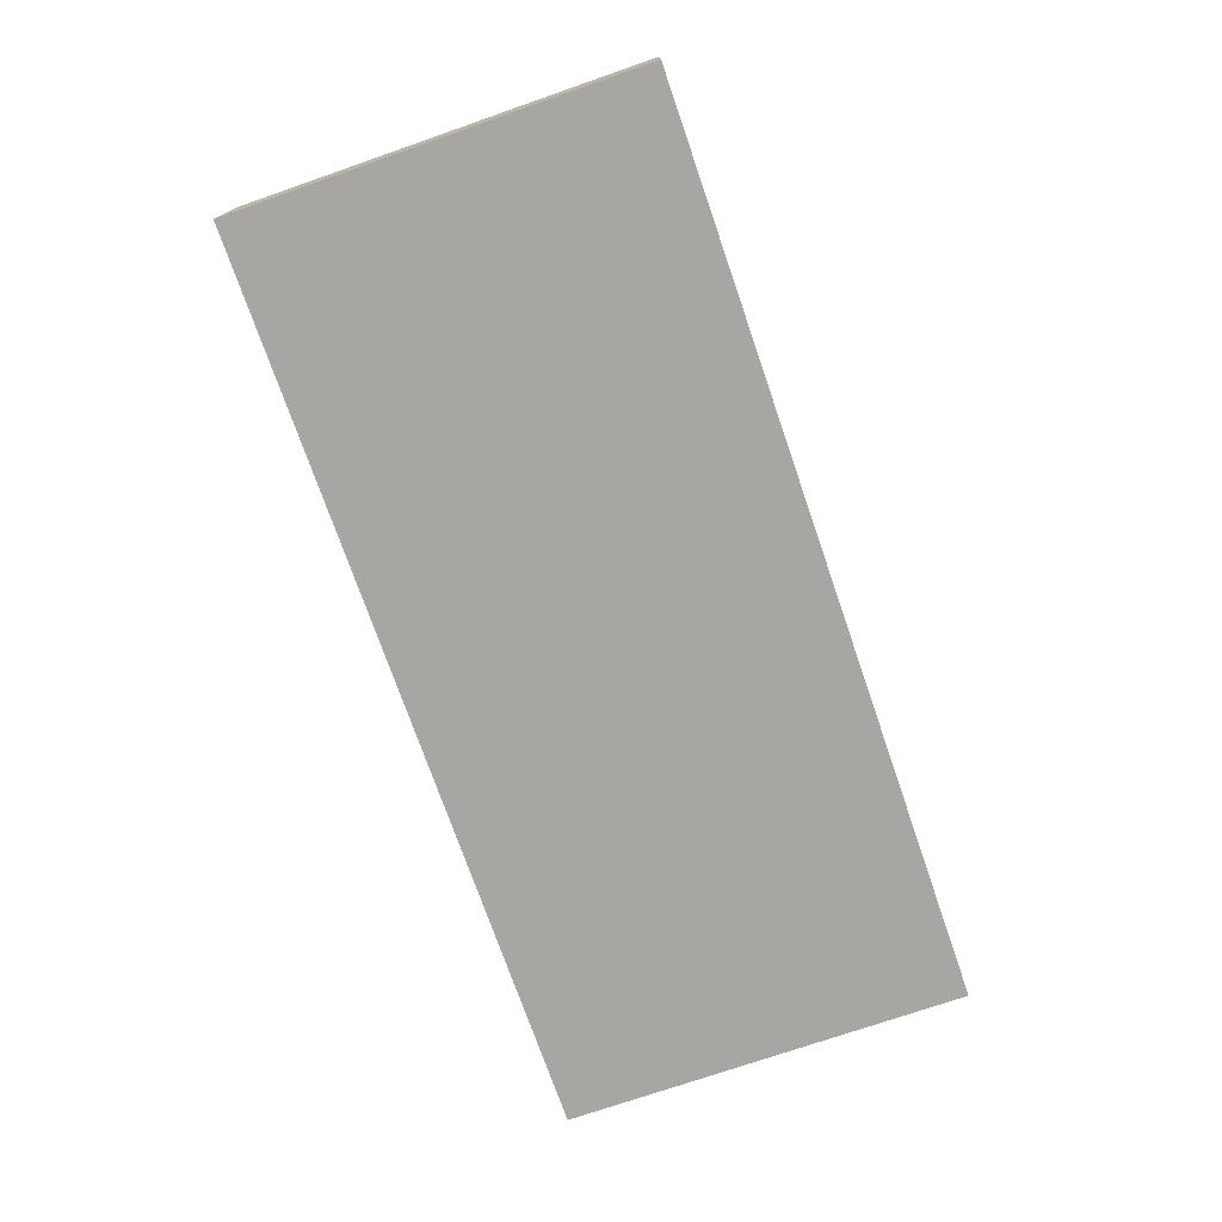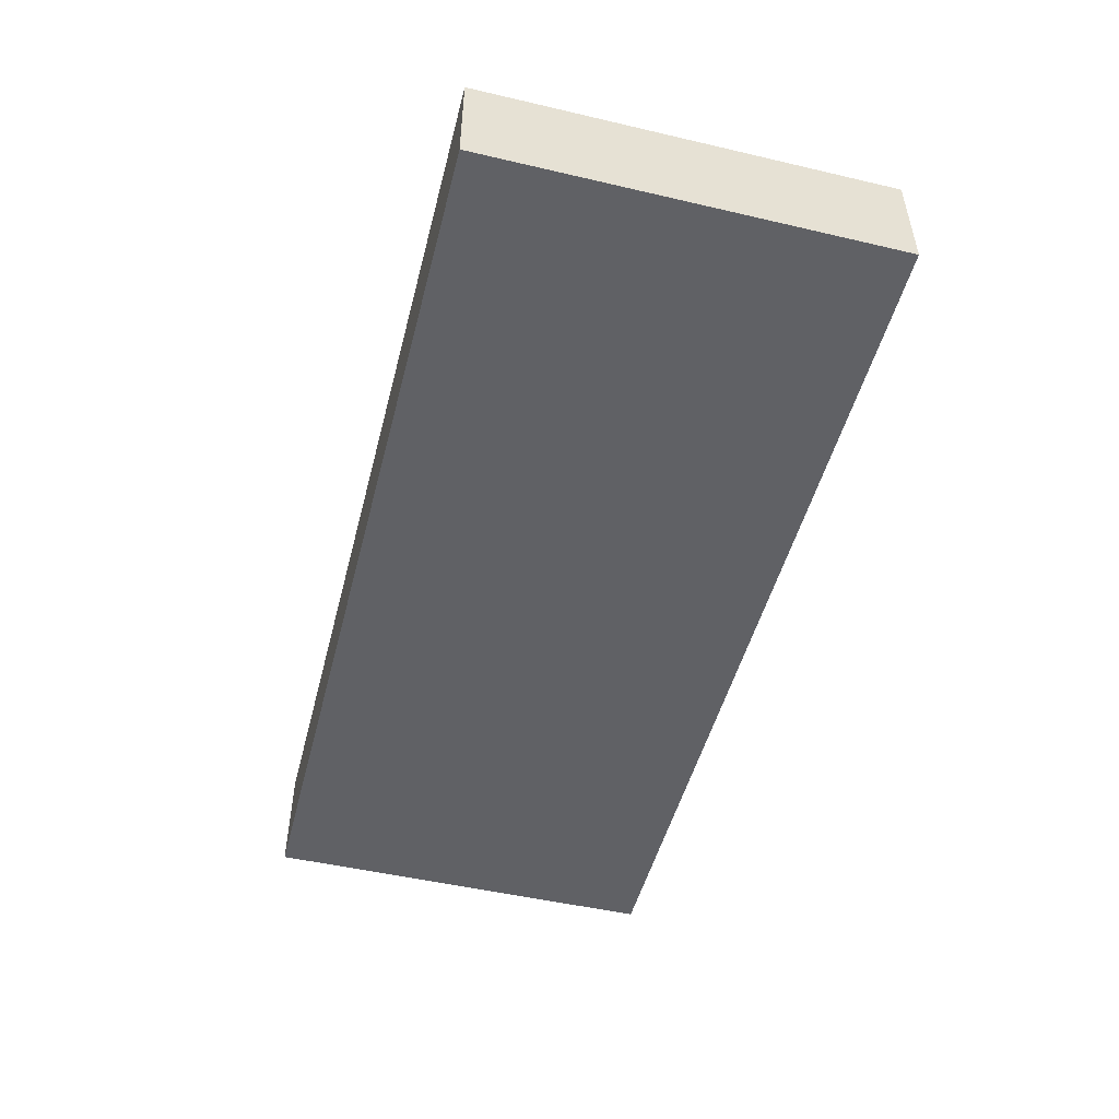
<metadata>
{"format":"obj","ext":"obj","renderer":"f3d","projection":"perspective","resolution":1024,"background":"white","views":[{"elev":-74.1,"azim":109.1,"up":"+Z"},{"elev":-49.7,"azim":-104.4,"up":"+Z"}]}
</metadata>
<code>
v -0.09503 -0.04217 -0.01169
v -0.09503 -0.04217 0.01169
v -0.09503 0.04217 -0.01169
v -0.09503 0.04217 0.01169
v 0.09503 -0.04217 -0.01169
v 0.09503 -0.04217 0.01169
v 0.09503 0.04217 -0.01169
v 0.09503 0.04217 0.01169
v 0.08446 -0.04217 -0.001965
v 0.09503 0.03236 0
v 0.002933 -0.02256 -0.01169
v 0.01705 -0.008644 -0.01169
v -0.01444 0.04217 0
v -0.09503 -0.003416 -0.0008585
v 0.07238 0.01723 0.01169
v -0.05874 -0.002346 -0.01169
v -0.0862 -0.03236 0.01169
v -0.03722 0.01285 -0.01169
v -0.03055 0.03236 -0.01169
v 0.08368 0.04217 -0.0008785
v -0.08423 -0.04217 -0.00141
v -0.0491 0.04217 -0.001368
v -0.0862 0.04217 -0.002152
v -0.03572 0.04217 -0.002825
v -0.006117 0.04217 -0.002398
v 0.007079 0.04217 -0.002589
v 0.0211 0.04217 -0.002891
v 0.0514 0.04217 -0.002947
v -0.06661 -0.04217 0.004466
v -0.0112 -0.04217 0.003208
v 0.002656 -0.04217 0.002529
v 0.03708 -0.03218 -0.01169
v 0.04495 -0.04217 0.002891
v 0.04075 0.03339 0.01169
v -0.02813 0.03236 0.01169
v -0.01407 0.03236 0.01169
v -0.05423 0.03308 0.01169
v -0.04101 0.03282 0.01169
v 0 0.03236 0.01169
v 0.01458 0.0326 0.01169
v -0.07984 0.03248 -0.01169
v 0.07487 0.0305 -0.01169
v -0.07443 0.01285 -0.01169
v -0.07443 -0.002192 -0.01169
v -0.01817 -0.01723 -0.01169
v -0.09503 -0.02872 0.003664
v -0.005076 -0.01659 -0.01169
v 0.02684 0.03209 0.01169
v 0.0752 -0.04217 0.0006354
v 0.04256 0.04217 0.001274
v 0.01202 -0.03007 -0.01169
v -0.05822 0.0308 -0.01169
v 0.09503 -0.03374 -0.0036
v -0.02425 0.04217 -6.545e-05
v 0.09503 -0.02256 -0.0036
v -0.09503 -0.04217 0
v -0.09503 0.04217 0.001803
v 0.09503 -0.04217 0.0009491
v 0.09503 0.04217 0
v 0.0862 -3.469e-18 0.01169
v 0.0862 -0.03007 0.01169
v 0.0862 -0.01504 0.01169
v -0.08672 -0.01683 0.01169
v 0.09503 0.005344 -0.002315
v -0.08741 -0.007741 0.01169
v -0.07736 -0.02256 0.01169
v -0.07714 -0.008277 0.01169
v -0.07736 0.007518 0.01169
v -0.07515 0.02413 0.01169
v -0.06233 -0.03338 0.01169
v -0.06313 -0.02247 0.01169
v 0.05832 0.03236 0.01169
v -0.0633 -0.007518 0.01169
v -0.09503 -0.03429 -0.004044
v 0.08406 -0.04217 0.01169
v -0.0633 0.007523 0.01169
v -0.04487 -0.003025 -0.01169
v 0.08415 0.04217 -0.01169
v -0.0633 0.02256 0.01169
v 0.09503 -0.00102 -0.01169
v -0.0862 0.01644 0.01169
v -0.09503 -0.01905 -0.001019
v 0.09503 -0.01494 0.002452
v -0.07426 -0.04217 -0.001868
v -0.04846 -0.01891 0.01169
v -0.04923 -0.007518 0.01169
v -0.03517 -0.02256 0.01169
v -0.03517 -0.007518 0.01169
v -0.03445 0.007599 0.01169
v -0.03442 0.02299 0.01169
v -0.0211 -0.007518 0.01169
v -0.0211 0.007518 0.01169
v -0.0211 0.02256 0.01169
v -0.007033 -0.007079 0.01169
v -0.007033 0.007518 0.01169
v -0.007123 0.02354 0.01169
v 0.01252 -0.002989 0.01169
v 0.007033 0.007518 0.01169
v 0.007033 0.02256 0.01169
v 0.0211 0.0119 0.01169
v 0.01935 0.02175 0.01169
v 0.03517 0.007518 0.01169
v 0.03517 0.02256 0.01169
v 0.05333 0.0119 0.01169
v 0.05345 0.02085 0.01169
v 0.0633 0.02256 0.01169
v 0.08146 0.02694 0.01169
v 0.06292 0.04217 0.001321
v -0.08654 0.02793 0.01169
v -0.07736 0.04217 0.01169
v -0.0633 0.04217 0.01169
v -0.04923 0.04217 0.01169
v -0.03517 0.04217 0.01169
v -0.0211 0.04217 0.01169
v -0.007033 0.04217 0.01169
v 0.007033 0.04217 0.01169
v 0.0211 0.04217 0.01169
v 0.03458 0.04217 0.01169
v -0.03292 -0.03539 -0.01169
v 0.04923 0.04217 0.01169
v 0.0633 0.04217 0.01169
v -0.08721 -0.00331 -0.01169
v -0.09503 0.03347 0.01169
v -0.06098 -0.03449 -0.01169
v -0.04702 -0.03537 -0.01169
v -0.06716 0.02084 -0.01169
v -0.06904 0.03281 -0.01169
v -0.05473 0.0179 -0.01169
v -0.04865 0.008008 -0.01169
v 0.04241 0.0009468 0.01169
v -0.03927 0.02256 -0.01169
v -0.02559 0.006825 -0.01169
v -0.02457 0.01732 -0.01169
v -0.01042 -0.008512 -0.01169
v -0.01113 0.003135 -0.01169
v 0.03883 0.01117 -0.01169
v 0.002933 -0.007518 -0.01169
v 0.003789 0.004064 -0.01169
v 0.001662 0.01806 -0.01169
v 0.002933 0.03321 -0.01169
v 0.01552 0.002874 -0.01169
v 0.0155 0.01871 -0.01169
v 0.01676 0.03334 -0.01169
v 0.02021 -0.02249 -0.01169
v 0.03181 -0.02228 -0.01169
v -0.0844 -3.469e-18 0.01169
v 0.03112 -0.008335 -0.01169
v 0.03119 0.002585 -0.01169
v 0.03107 0.01817 -0.01169
v -0.02813 0.01504 0.01169
v -0.01407 0.01504 0.01169
v 0.03149 0.03386 -0.01169
v -0.01857 -0.002281 -0.01169
v 0.03895 0.02655 -0.01169
v 0.08119 -0.003544 -0.01169
v 0.0803 0.01065 -0.01169
v 0.04513 -0.02256 -0.01169
v 0.04513 -0.0119 -0.01169
v 0.04512 0.003544 -0.01169
v 0.04513 0.01817 -0.01169
v 0.04513 0.03321 -0.01169
v 0.06005 -0.01192 -0.01169
v 0.0592 0.003135 -0.01169
v 0.06066 0.01908 -0.01169
v 0.0592 0.03321 -0.01169
v 0.0803 -0.01942 -0.01169
v -0.07443 -0.01942 -0.01169
v 0.07416 -0.0278 -0.01169
v 0.07239 -0.0103 -0.01169
v 0.07323 0.003817 -0.01169
v 0.0737 0.0181 -0.01169
v 0.0829 0.02548 -0.01169
v -0.03223 -0.01942 -0.01169
v 0.08733 0.03321 -0.01169
v 0.05216 -0.004383 -0.01169
v 0.05216 0.01065 -0.01169
v -0.0783 0.04217 -0.01169
v -0.06081 0.04217 -0.01169
v 0.09503 0.02641 -0.01169
v -0.0005582 0.01596 0.01169
v -0.004486 0.00983 -0.01169
v 0.03492 0.04217 -0.004974
v 0.05216 0.02569 -0.01169
v 0.05623 0.001218 0.01169
v 0.07033 -3.469e-18 0.01169
v -0.04971 0.04217 -0.01169
v -0.04006 0.04217 -0.01169
v -0.02184 0.04217 -0.01169
v -0.01113 0.04217 -0.01169
v -0.002145 0.04217 -0.01169
v 0.017 0.04217 -0.01169
v 0.0302 0.04217 -0.01169
v 0.03944 0.04217 -0.01169
v 0.0592 0.04217 -0.01169
v 0.07326 0.04217 -0.01169
v -0.0041 0.02569 -0.01169
v 0.009966 0.01065 -0.01169
v 0.02403 0.01065 -0.01169
v 0.02537 -0.03093 -0.01169
v 0.06593 -0.019 -0.01169
v 0.0642 0.01034 -0.01169
v 0.02813 -0.01504 0.01169
v 0.05609 -0.01572 0.01169
v -0.06037 -0.01942 -0.01169
v -0.0463 -0.01942 -0.01169
v -0.09503 -0.02174 0.01169
v -0.09503 -0.002081 0.01169
v -0.09503 0.01032 0.01169
v -0.09503 0.0187 0.01169
v 0.009966 0.02569 -0.01169
v 0.02403 0.02569 -0.01169
v -0.0487 -0.03273 0.01169
v -0.09503 -0.01232 0.01169
v -0.03492 -0.03199 0.01169
v -0.08825 -0.03455 -0.01169
v -0.0211 -0.03321 0.01169
v -0.0211 -0.02256 0.01169
v -0.007141 -0.03222 0.01169
v -0.007033 -0.02244 0.01169
v 0.00812 -0.03278 0.01169
v 0.007033 -0.02256 0.01169
v 0.02042 -0.0326 0.01169
v 0.02143 -0.02159 0.01169
v 0.02145 -0.008459 0.01169
v 0.03517 -0.03321 0.01169
v 0.03517 -0.02256 0.01169
v 0.03517 -0.007886 0.01169
v 0.05 -0.03191 0.01169
v 0.04923 -0.02256 0.01169
v 0.04923 -0.007518 0.01169
v 0.06345 -0.03311 0.01169
v 0.06378 -0.02231 0.01169
v 0.06322 -0.007565 0.01169
v 0.064 0.006673 0.01169
v 0.07747 -0.03486 0.01169
v 0.07752 -0.02203 0.01169
v 0.07736 -0.007518 0.01169
v 0.07576 0.008405 0.01169
v -0.01835 -0.04217 -0.004399
v -0.00554 -0.04217 -0.004913
v 0.02334 -0.04217 -0.002631
v 0.01133 -0.04217 -0.003684
v -0.05626 0.04217 0.004399
v -0.04235 0.04217 0.00411
v 0 0.04217 0.004399
v 0.01407 0.04217 0.004399
v -0.07736 -0.04217 0.01169
v -0.05351 -0.04217 0.01169
v 0.04957 0.0306 0.01169
v 0.04804 -0.03179 -0.01169
v -0.03944 -0.04217 0.01169
v -0.02538 -0.04217 0.01169
v -0.009836 -0.04217 0.01169
v -0.08674 -0.01843 -0.01169
v -0.08825 0.01092 -0.01169
v 0.002754 -0.04217 0.01169
v 0.02924 0.04217 0.003147
v 0.01795 -0.04217 0.01169
v -0.05015 0.02624 -0.01169
v 0.03089 -0.04217 0.01169
v 0.04932 0.04217 -0.01169
v 0.007122 0.04217 -0.01169
v 0.04495 -0.04217 0.01169
v 0.05902 -0.04217 0.01169
v 0.07309 -0.04217 0.01169
v 0.09503 0.03236 0.01169
v 0.09503 0.008969 0.01169
v -0.0633 0.03236 0.01169
v 0.09503 0.02256 0.01169
v 0.06681 0.03217 0.01169
v -0.09503 -0.03236 0.01169
v 0.09503 -0.03236 0.01169
v -0.03628 -0.002311 -0.01169
v 0.07359 0.04217 -0.0009123
v -0.09503 0.005592 -0.002152
v -0.05092 -0.04217 -0.003131
v -0.03852 -0.04217 -0.002348
v -0.081 -0.02677 -0.01169
v -0.02753 -0.04217 -0.002726
v -0.09503 0.0187 -0.002152
v -0.08099 -0.01148 -0.01169
v -0.08294 0.004269 -0.01169
v -0.08176 0.01909 -0.01169
v -0.06788 -0.02714 -0.01169
v -0.06864 -0.01038 -0.01169
v -0.0674 0.007518 -0.01169
v -0.053 -0.02737 -0.01169
v 0.08643 0.01919 0.01169
v -0.05459 -0.01055 -0.01169
v -0.0391 -0.02758 -0.01169
v -0.04061 -0.01089 -0.01169
v -0.0252 -0.02694 -0.01169
v -0.0252 -0.0119 -0.01169
v -0.01113 -0.02694 -0.01169
v 0.08282 -0.03307 -0.01169
v 0.0448 0.0231 0.01169
v 0.03997 -0.04217 -0.01169
v -0.05778 0.006984 -0.01169
v -0.07908 -0.04217 -0.01169
v -0.06758 -0.04217 -0.01169
v -0.05351 -0.04217 -0.01169
v -0.03944 -0.04217 -0.01169
v -0.02538 -0.04217 -0.01169
v -0.01149 -0.04217 -0.01169
v 0.002754 -0.04217 -0.01169
v 0.01682 -0.04217 -0.01169
v 0.03146 -0.04217 -0.01169
v 0.06116 -0.04217 -0.01169
v 0.04905 -0.04217 -0.01169
v -0.09503 -0.02641 -0.01169
v -0.09503 -0.01137 -0.01169
v -0.09503 0.003666 -0.01169
v -0.09503 0.0187 -0.01169
v -0.09503 0.03374 -0.01169
v -0.046 0.01704 -0.01169
v 0.02548 -0.01502 -0.01169
v 0.09503 -0.0261 -0.01169
v 0.09503 -0.0119 -0.01169
v 0.09503 0.008877 -0.01169
v 0.08618 -0.04217 -0.01169
v 0.0862 0.04217 0.01169
v 0.08491 0.009539 0.01169
v -0.0862 -0.04217 0.01169
v -0.0862 0.04217 0.01169
v -0.07128 0.04217 0.003105
v 0.0381 -0.002192 -0.01169
v -0.01473 0.01121 -0.01169
v 0.05216 -0.01723 -0.01169
v 0.02403 -0.002192 -0.01169
v 0.02813 0.01723 0.01169
v 0.06553 -0.02994 -0.01169
v 0.07168 -0.02808 0.01169
v -0.09503 0.03476 -0.003884
v 0.03792 -0.04217 -0.002246
v 0.05324 -0.04217 -0.002232
v 0.09503 -0.002573 0.003285
v -0.07771 0.01614 0.01169
v -0.04934 0.01497 0.01169
v 0.09503 -3.469e-18 0.01169
v 0.09503 -0.01504 0.01169
v 0.07028 -0.04217 -0.01169
f 1 21 56
f 1 299 21
f 1 56 74
f 1 74 310
f 1 215 299
f 1 310 215
f 2 17 271
f 2 323 17
f 2 271 56
f 2 56 323
f 3 57 23
f 3 23 177
f 3 333 57
f 3 177 314
f 3 314 333
f 4 324 57
f 4 57 333
f 4 123 324
f 4 333 123
f 5 58 9
f 5 9 320
f 5 53 58
f 5 317 53
f 5 320 317
f 6 75 58
f 6 58 272
f 6 61 75
f 6 272 61
f 7 59 10
f 7 10 179
f 7 20 59
f 7 78 20
f 7 174 78
f 7 179 174
f 8 10 59
f 8 266 10
f 8 59 321
f 8 321 266
f 9 75 49
f 9 49 341
f 9 58 75
f 9 341 320
f 10 64 179
f 10 269 64
f 10 266 269
f 11 12 51
f 11 137 12
f 11 47 137
f 11 294 47
f 11 51 305
f 11 305 294
f 12 144 51
f 12 137 141
f 12 141 329
f 12 316 144
f 12 147 316
f 12 329 147
f 13 115 25
f 13 25 189
f 13 54 114
f 13 188 54
f 13 114 115
f 13 189 188
f 14 82 213
f 14 311 82
f 14 207 208
f 14 213 207
f 14 208 275
f 14 275 312
f 14 312 311
f 15 106 234
f 15 270 106
f 15 107 270
f 15 288 107
f 15 234 238
f 15 238 322
f 15 322 288
f 16 285 44
f 16 44 286
f 16 129 77
f 16 77 289
f 16 298 129
f 16 289 285
f 16 286 298
f 17 66 63
f 17 63 206
f 17 247 66
f 17 206 271
f 17 323 247
f 18 273 129
f 18 129 315
f 18 131 133
f 18 315 131
f 18 133 132
f 18 132 273
f 19 133 131
f 19 131 259
f 19 327 133
f 19 187 188
f 19 259 187
f 19 188 189
f 19 189 196
f 19 196 327
f 20 321 59
f 20 78 195
f 20 195 274
f 20 274 321
f 21 323 56
f 21 84 247
f 21 299 84
f 21 247 323
f 22 243 112
f 22 112 244
f 22 186 178
f 22 178 243
f 22 244 186
f 23 57 324
f 23 110 177
f 23 324 110
f 24 113 54
f 24 54 187
f 24 244 113
f 24 187 186
f 24 186 244
f 25 26 190
f 25 245 26
f 25 115 245
f 25 190 189
f 26 27 191
f 26 246 27
f 26 245 116
f 26 116 246
f 26 262 190
f 26 191 262
f 27 246 117
f 27 117 257
f 27 182 192
f 27 257 182
f 27 192 191
f 28 50 120
f 28 193 50
f 28 120 108
f 28 108 194
f 28 261 193
f 28 194 261
f 29 247 84
f 29 84 300
f 29 248 247
f 29 276 248
f 29 301 276
f 29 300 301
f 30 240 31
f 30 31 253
f 30 239 240
f 30 252 239
f 30 253 252
f 31 240 305
f 31 242 258
f 31 305 242
f 31 256 253
f 31 258 256
f 32 145 157
f 32 199 145
f 32 157 250
f 32 307 199
f 32 250 297
f 32 297 307
f 33 263 260
f 33 260 334
f 33 264 263
f 33 335 264
f 33 334 309
f 33 309 335
f 34 48 103
f 34 118 48
f 34 103 296
f 34 120 118
f 34 249 120
f 34 296 249
f 35 93 36
f 35 36 114
f 35 38 90
f 35 113 38
f 35 90 93
f 35 114 113
f 36 96 39
f 36 39 115
f 36 93 96
f 36 115 114
f 37 38 112
f 37 338 38
f 37 268 79
f 37 79 338
f 37 112 111
f 37 111 268
f 38 338 90
f 38 113 112
f 39 99 40
f 39 40 116
f 39 96 99
f 39 116 115
f 40 101 48
f 40 48 117
f 40 99 101
f 40 117 116
f 41 127 126
f 41 126 283
f 41 177 127
f 41 314 177
f 41 283 313
f 41 313 314
f 42 78 174
f 42 195 78
f 42 164 165
f 42 171 164
f 42 165 195
f 42 172 171
f 42 174 172
f 43 44 282
f 43 286 44
f 43 283 126
f 43 126 286
f 43 282 255
f 43 255 283
f 44 281 122
f 44 122 282
f 44 285 281
f 45 134 47
f 45 47 294
f 45 153 134
f 45 293 153
f 45 292 173
f 45 173 293
f 45 294 292
f 46 74 56
f 46 56 271
f 46 310 74
f 46 206 82
f 46 82 310
f 46 271 206
f 47 134 137
f 48 101 330
f 48 330 103
f 48 118 117
f 49 75 265
f 49 265 264
f 49 264 341
f 50 118 120
f 50 182 118
f 50 193 182
f 51 144 199
f 51 199 306
f 51 306 305
f 52 126 127
f 52 128 126
f 52 127 178
f 52 259 128
f 52 178 186
f 52 186 259
f 53 55 272
f 53 317 55
f 53 272 58
f 54 113 114
f 54 188 187
f 55 318 83
f 55 83 340
f 55 340 272
f 55 317 318
f 60 237 62
f 60 62 340
f 60 185 237
f 60 238 185
f 60 322 238
f 60 267 322
f 60 339 267
f 60 340 339
f 61 62 236
f 61 340 62
f 61 235 75
f 61 236 235
f 61 272 340
f 62 237 236
f 63 67 65
f 63 65 213
f 63 66 67
f 63 213 206
f 64 80 319
f 64 336 80
f 64 319 179
f 64 269 267
f 64 267 336
f 65 67 146
f 65 146 207
f 65 207 213
f 66 73 67
f 66 70 71
f 66 247 70
f 66 71 73
f 67 73 146
f 68 146 76
f 68 76 337
f 68 81 146
f 68 337 81
f 69 76 79
f 69 337 76
f 69 79 268
f 69 109 81
f 69 81 337
f 69 110 109
f 69 268 110
f 70 85 71
f 70 212 85
f 70 248 212
f 70 247 248
f 71 85 73
f 72 105 106
f 72 249 105
f 72 106 270
f 72 121 120
f 72 120 249
f 72 270 121
f 73 86 76
f 73 76 146
f 73 85 86
f 75 235 265
f 76 338 79
f 76 86 338
f 77 129 273
f 77 273 291
f 77 291 289
f 80 83 318
f 80 336 83
f 80 155 156
f 80 318 155
f 80 156 319
f 81 109 209
f 81 207 146
f 81 208 207
f 81 209 208
f 82 206 213
f 82 311 310
f 83 336 340
f 84 299 300
f 85 88 86
f 85 87 88
f 85 212 87
f 86 88 89
f 86 89 338
f 87 91 88
f 87 217 91
f 87 212 214
f 87 214 217
f 88 92 89
f 88 91 92
f 89 92 150
f 89 150 338
f 90 150 93
f 90 338 150
f 91 94 92
f 91 219 94
f 91 217 219
f 92 94 95
f 92 95 151
f 92 151 150
f 93 151 96
f 93 150 151
f 94 98 95
f 94 97 98
f 94 219 97
f 95 98 180
f 95 180 151
f 96 180 99
f 96 151 180
f 97 100 98
f 97 102 100
f 97 227 102
f 97 219 221
f 97 221 223
f 97 223 224
f 97 224 227
f 98 100 99
f 98 99 180
f 99 100 101
f 100 330 101
f 100 102 330
f 102 104 103
f 102 103 330
f 102 130 104
f 102 227 130
f 103 104 296
f 104 106 105
f 104 105 296
f 104 234 106
f 104 130 184
f 104 184 234
f 105 249 296
f 107 269 266
f 107 266 321
f 107 288 269
f 107 321 270
f 108 120 121
f 108 121 274
f 108 274 194
f 109 110 324
f 109 123 209
f 109 324 123
f 110 268 111
f 110 111 325
f 110 325 177
f 111 112 243
f 111 243 325
f 112 113 244
f 115 116 245
f 116 117 246
f 117 118 257
f 118 182 257
f 119 290 292
f 119 302 290
f 119 292 303
f 119 303 302
f 121 270 321
f 121 321 274
f 122 281 311
f 122 312 282
f 122 311 312
f 123 333 209
f 124 284 287
f 124 300 284
f 124 287 301
f 124 301 300
f 125 287 290
f 125 301 287
f 125 290 302
f 125 302 301
f 126 128 286
f 127 177 178
f 128 129 298
f 128 315 129
f 128 259 315
f 128 298 286
f 130 230 184
f 130 227 230
f 131 315 259
f 132 133 327
f 132 135 153
f 132 327 135
f 132 153 273
f 134 135 138
f 134 153 135
f 134 138 137
f 135 181 138
f 135 327 181
f 136 148 198
f 136 326 148
f 136 149 160
f 136 198 149
f 136 176 159
f 136 159 326
f 136 160 176
f 137 138 141
f 138 181 139
f 138 139 197
f 138 197 141
f 139 142 197
f 139 210 142
f 139 181 327
f 139 196 210
f 139 327 196
f 140 143 210
f 140 262 143
f 140 189 190
f 140 196 189
f 140 190 262
f 140 210 196
f 141 197 198
f 141 198 329
f 142 149 198
f 142 211 149
f 142 198 197
f 142 210 211
f 143 191 192
f 143 262 191
f 143 192 211
f 143 211 210
f 144 145 199
f 144 316 145
f 145 147 158
f 145 316 147
f 145 158 157
f 147 148 326
f 147 329 148
f 147 326 158
f 148 329 198
f 149 154 160
f 149 211 154
f 152 161 154
f 152 154 211
f 152 193 161
f 152 192 193
f 152 211 192
f 153 293 273
f 154 183 160
f 154 161 183
f 155 170 156
f 155 169 170
f 155 318 169
f 156 170 171
f 156 171 179
f 156 179 319
f 157 158 328
f 157 331 250
f 157 328 331
f 158 326 175
f 158 175 328
f 159 163 175
f 159 176 163
f 159 175 326
f 160 164 176
f 160 183 164
f 161 165 183
f 161 261 165
f 161 193 261
f 162 163 170
f 162 175 163
f 162 170 169
f 162 169 200
f 162 328 175
f 162 200 328
f 163 201 170
f 163 176 201
f 164 183 165
f 164 171 201
f 164 201 176
f 165 194 195
f 165 261 194
f 166 168 200
f 166 317 168
f 166 200 169
f 166 169 318
f 166 318 317
f 167 204 284
f 167 285 204
f 167 278 254
f 167 254 281
f 167 284 278
f 167 281 285
f 168 331 200
f 168 317 295
f 168 295 341
f 168 341 331
f 170 201 171
f 171 172 179
f 172 174 179
f 173 290 205
f 173 205 291
f 173 292 290
f 173 291 293
f 177 325 178
f 178 325 243
f 182 193 192
f 184 230 233
f 184 233 234
f 185 234 233
f 185 233 237
f 185 238 234
f 186 187 259
f 194 274 195
f 199 307 306
f 200 331 328
f 202 224 223
f 202 223 226
f 202 227 224
f 202 226 227
f 203 229 228
f 203 228 232
f 203 230 229
f 203 233 230
f 203 232 233
f 204 205 287
f 204 289 205
f 204 287 284
f 204 285 289
f 205 290 287
f 205 289 291
f 208 209 280
f 208 280 275
f 209 333 280
f 212 251 214
f 212 248 251
f 214 216 217
f 214 252 216
f 214 251 252
f 215 278 299
f 215 310 278
f 216 218 217
f 216 253 218
f 216 252 253
f 217 218 219
f 218 221 219
f 218 220 221
f 218 256 220
f 218 253 256
f 220 223 221
f 220 222 223
f 220 258 222
f 220 256 258
f 222 225 223
f 222 260 225
f 222 258 260
f 223 225 226
f 225 228 226
f 225 263 228
f 225 260 263
f 226 229 227
f 226 228 229
f 227 229 230
f 228 231 232
f 228 264 231
f 228 263 264
f 231 332 232
f 231 265 235
f 231 235 332
f 231 264 265
f 232 237 233
f 232 236 237
f 232 332 236
f 235 236 332
f 239 304 240
f 239 252 279
f 239 279 303
f 239 303 304
f 240 304 305
f 241 258 242
f 241 242 306
f 241 260 258
f 241 334 260
f 241 306 307
f 241 307 334
f 242 305 306
f 248 276 251
f 250 309 297
f 250 308 309
f 250 331 308
f 251 277 252
f 251 276 277
f 252 277 279
f 254 278 310
f 254 311 281
f 254 310 311
f 255 282 312
f 255 313 283
f 255 312 313
f 264 335 341
f 267 269 288
f 267 288 322
f 267 339 336
f 273 293 291
f 275 280 312
f 276 302 277
f 276 301 302
f 277 303 279
f 277 302 303
f 278 284 299
f 280 313 312
f 280 314 313
f 280 333 314
f 284 300 299
f 292 294 304
f 292 304 303
f 294 305 304
f 295 317 320
f 295 320 341
f 297 334 307
f 297 309 334
f 308 335 309
f 308 331 341
f 308 341 335
f 336 339 340

</code>
